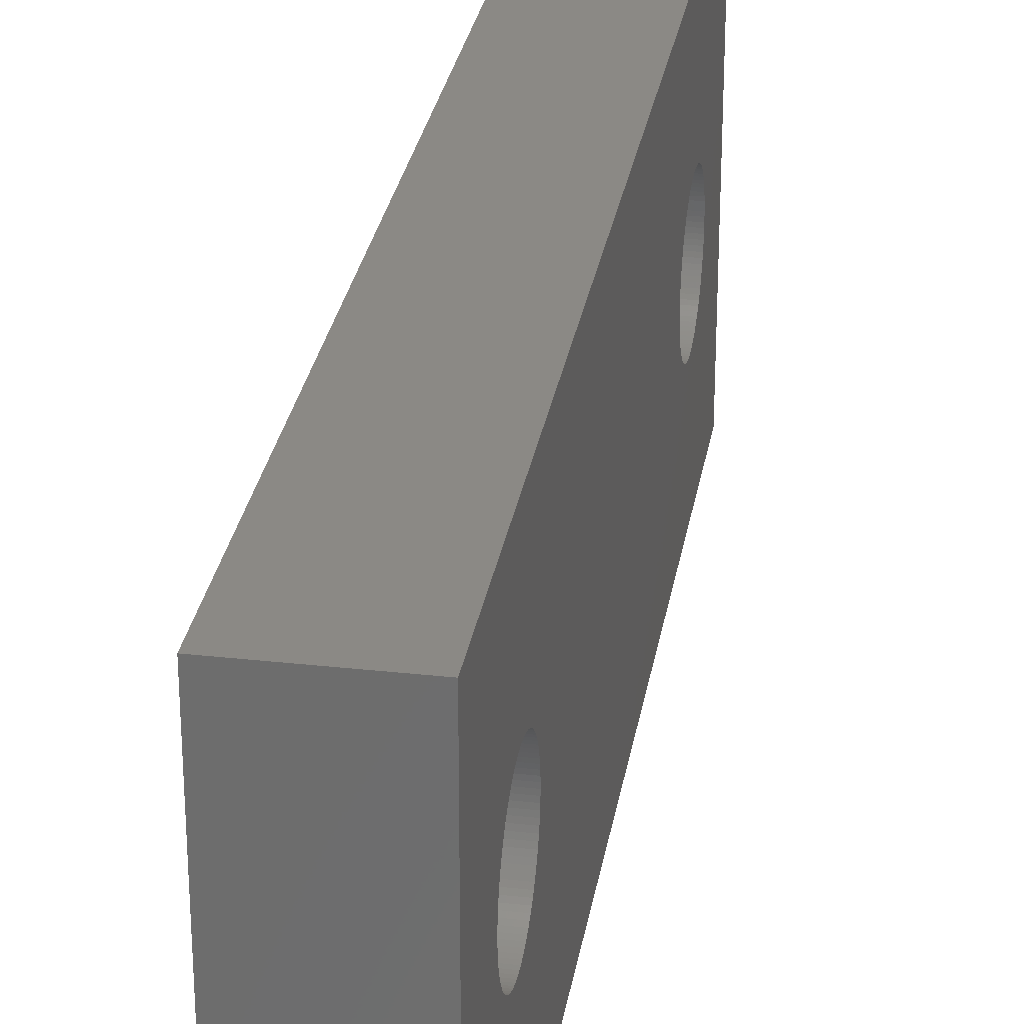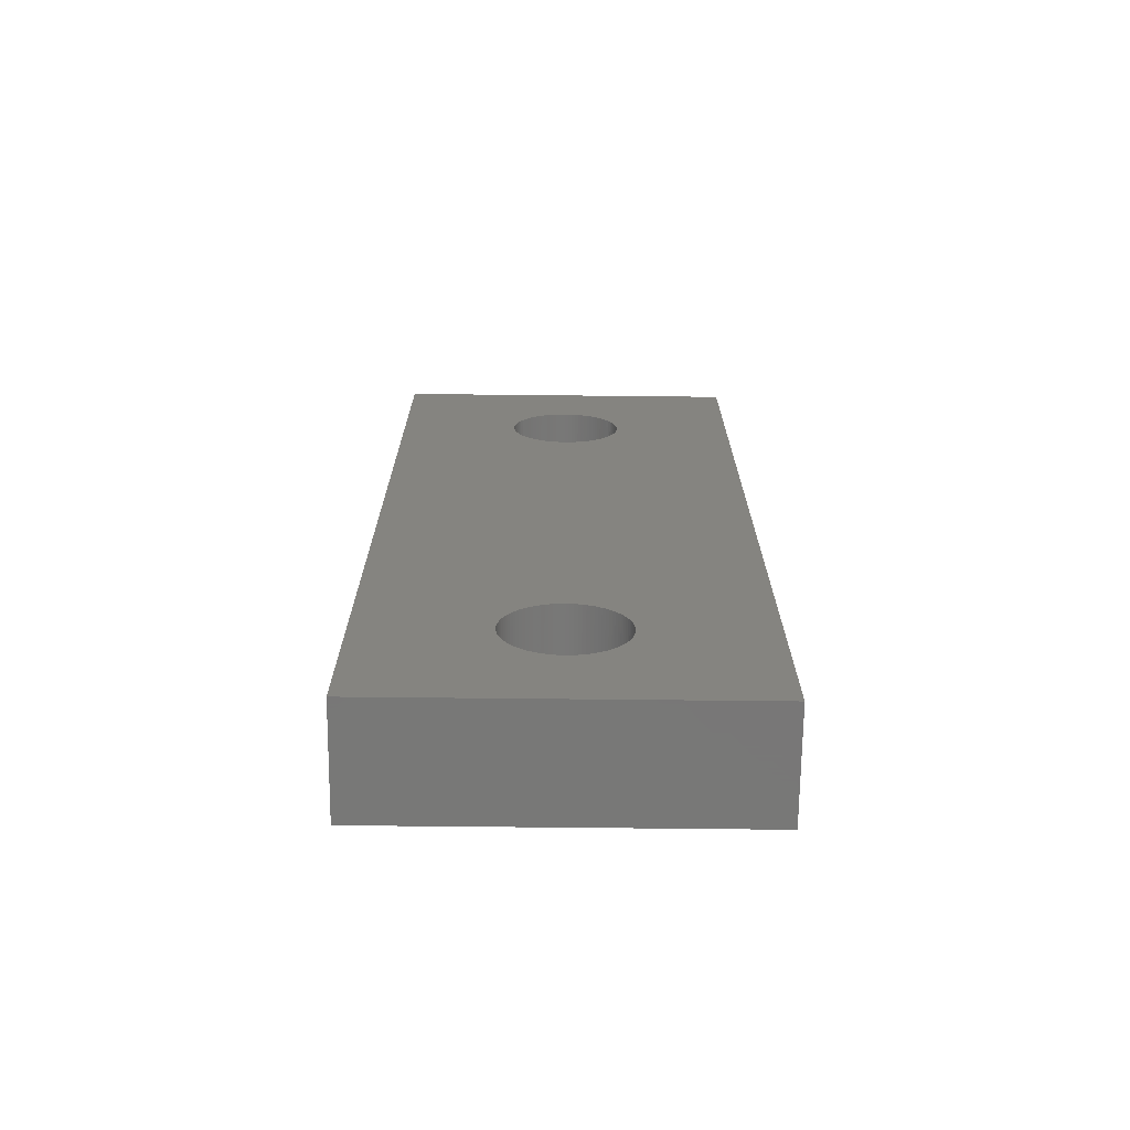
<metadata>
{"format":"stl","ext":"stl","renderer":"f3d","projection":"perspective","resolution":1024,"background":"white","views":[{"elev":29.0,"azim":-170.6,"up":"+Z"},{"elev":-70.3,"azim":89.4,"up":"+Y"}]}
</metadata>
<code>
# stl→obj: 408 verts, 820 faces
v 10 17.5 -5
v 10 15.1 0
v 10 17.5 5
v 10 15.1 -0.1005
v 10 15.09 -0.2005
v 10 15.07 -0.2998
v 10 15.05 -0.3979
v 10 15.02 -0.4944
v 10 14.99 -0.589
v 10 14.95 -0.6812
v 10 14.9 -0.7708
v 10 14.85 -0.8573
v 10 14.79 -0.9405
v 10 14.73 -1.02
v 10 14.67 -1.095
v 10 14.6 -1.166
v 10 14.52 -1.233
v 10 14.44 -1.294
v 10 14.36 -1.351
v 10 14.27 -1.402
v 10 14.18 -1.448
v 10 14.09 -1.488
v 10 13.99 -1.522
v 10 13.9 -1.55
v 10 13.8 -1.572
v 10 13.7 -1.587
v 10 13.6 -1.597
v 10 13.5 -1.6
v 10 13.4 -1.597
v 10 13.3 -1.587
v 10 13.2 -1.572
v 10 13.1 -1.55
v 10 13.01 -1.522
v 10 12.91 -1.488
v 10 12.82 -1.448
v 10 12.73 -1.402
v 10 -2.729 -1.402
v 10 12.64 -1.351
v 10 11.9 -0.1005
v 10 -1.9 0
v 10 11.9 0
v 10 -1.903 -0.1005
v 10 11.91 -0.2005
v 10 -1.913 -0.2005
v 10 11.93 -0.2998
v 10 -1.928 -0.2998
v 10 11.95 -0.3979
v 10 -1.95 -0.3979
v 10 11.98 -0.4944
v 10 -1.978 -0.4944
v 10 12.01 -0.589
v 10 -2.012 -0.589
v 10 12.05 -0.6812
v 10 -2.052 -0.6812
v 10 12.1 -0.7708
v 10 -2.098 -0.7708
v 10 12.15 -0.8573
v 10 -2.149 -0.8573
v 10 12.21 -0.9405
v 10 -2.206 -0.9405
v 10 12.27 -1.02
v 10 -2.267 -1.02
v 10 12.33 -1.095
v 10 -2.334 -1.095
v 10 12.4 -1.166
v 10 -2.405 -1.166
v 10 12.48 -1.233
v 10 -2.48 -1.233
v 10 12.56 -1.294
v 10 -2.643 -1.351
v 10 -2.56 -1.294
v 10 -2.819 -1.448
v 10 -7.5 -5
v 10 -2.911 -1.488
v 10 -3.006 -1.522
v 10 -3.102 -1.55
v 10 -3.2 -1.572
v 10 -3.299 -1.587
v 10 -3.4 -1.597
v 10 -3.5 -1.6
v 10 -3.6 -1.597
v 10 -3.701 -1.587
v 10 -5.097 -0.1005
v 10 -5.1 0
v 10 -5.087 -0.2005
v 10 -5.072 -0.2998
v 10 -5.05 -0.3979
v 10 -5.022 -0.4944
v 10 -4.988 -0.589
v 10 -4.948 -0.6812
v 10 -4.902 -0.7708
v 10 -4.851 -0.8573
v 10 -4.794 -0.9405
v 10 -4.733 -1.02
v 10 -4.666 -1.095
v 10 -4.595 -1.166
v 10 -4.52 -1.233
v 10 -4.44 -1.294
v 10 -4.357 -1.351
v 10 -4.271 -1.402
v 10 -4.181 -1.448
v 10 -4.089 -1.488
v 10 -3.994 -1.522
v 10 -3.898 -1.55
v 10 -3.8 -1.572
v 10 15.1 0.1005
v 10 15.09 0.2005
v 10 15.07 0.2998
v 10 15.05 0.3979
v 10 15.02 0.4944
v 10 14.99 0.589
v 10 14.95 0.6812
v 10 14.9 0.7708
v 10 14.85 0.8573
v 10 14.79 0.9405
v 10 14.73 1.02
v 10 14.67 1.095
v 10 14.6 1.166
v 10 14.52 1.233
v 10 14.44 1.294
v 10 14.36 1.351
v 10 14.27 1.402
v 10 14.18 1.448
v 10 14.09 1.488
v 10 13.99 1.522
v 10 13.9 1.55
v 10 13.8 1.572
v 10 13.7 1.587
v 10 13.6 1.597
v 10 13.5 1.6
v 10 13.4 1.597
v 10 13.3 1.587
v 10 13.2 1.572
v 10 13.1 1.55
v 10 13.01 1.522
v 10 12.91 1.488
v 10 12.82 1.448
v 10 12.73 1.402
v 10 -2.729 1.402
v 10 12.64 1.351
v 10 -2.643 1.351
v 10 12.56 1.294
v 10 11.9 0.1005
v 10 -1.903 0.1005
v 10 11.91 0.2005
v 10 -1.913 0.2005
v 10 11.93 0.2998
v 10 -1.928 0.2998
v 10 11.95 0.3979
v 10 -1.95 0.3979
v 10 11.98 0.4944
v 10 -1.978 0.4944
v 10 12.01 0.589
v 10 -2.012 0.589
v 10 12.05 0.6812
v 10 -2.052 0.6812
v 10 12.1 0.7708
v 10 -2.098 0.7708
v 10 12.15 0.8573
v 10 -2.149 0.8573
v 10 12.21 0.9405
v 10 -2.206 0.9405
v 10 12.27 1.02
v 10 -2.267 1.02
v 10 12.33 1.095
v 10 -2.334 1.095
v 10 12.4 1.166
v 10 -2.405 1.166
v 10 12.48 1.233
v 10 -2.48 1.233
v 10 -2.56 1.294
v 10 -2.819 1.448
v 10 -7.5 5
v 10 -2.911 1.488
v 10 -3.006 1.522
v 10 -3.102 1.55
v 10 -3.2 1.572
v 10 -3.299 1.587
v 10 -3.4 1.597
v 10 -3.5 1.6
v 10 -3.6 1.597
v 10 -3.701 1.587
v 10 -3.8 1.572
v 10 -5.097 0.1005
v 10 -5.087 0.2005
v 10 -5.072 0.2998
v 10 -5.05 0.3979
v 10 -5.022 0.4944
v 10 -4.988 0.589
v 10 -3.898 1.55
v 10 -3.994 1.522
v 10 -4.089 1.488
v 10 -4.181 1.448
v 10 -4.271 1.402
v 10 -4.357 1.351
v 10 -4.44 1.294
v 10 -4.52 1.233
v 10 -4.595 1.166
v 10 -4.666 1.095
v 10 -4.733 1.02
v 10 -4.794 0.9405
v 10 -4.851 0.8573
v 10 -4.902 0.7708
v 10 -4.948 0.6812
v 13 -7.5 5
v 13 17.5 5
v 13 15.1 0
v 13 17.5 -5
v 13 15.1 0.1005
v 13 15.09 0.2005
v 13 15.07 0.2998
v 13 15.05 0.3979
v 13 15.02 0.4944
v 13 14.99 0.589
v 13 14.95 0.6812
v 13 14.9 0.7708
v 13 14.85 0.8573
v 13 14.79 0.9405
v 13 14.73 1.02
v 13 14.67 1.095
v 13 14.6 1.166
v 13 14.52 1.233
v 13 14.44 1.294
v 13 14.36 1.351
v 13 14.27 1.402
v 13 14.18 1.448
v 13 14.09 1.488
v 13 13.99 1.522
v 13 13.9 1.55
v 13 13.8 1.572
v 13 13.7 1.587
v 13 13.6 1.597
v 13 13.5 1.6
v 13 13.4 1.597
v 13 13.3 1.587
v 13 13.2 1.572
v 13 13.1 1.55
v 13 13.01 1.522
v 13 12.91 1.488
v 13 12.82 1.448
v 13 12.73 1.402
v 13 -2.729 1.402
v 13 12.64 1.351
v 13 11.9 0.1005
v 13 -1.9 0
v 13 11.9 0
v 13 -1.903 0.1005
v 13 11.91 0.2005
v 13 -1.913 0.2005
v 13 11.93 0.2998
v 13 -1.928 0.2998
v 13 11.95 0.3979
v 13 -1.95 0.3979
v 13 11.98 0.4944
v 13 -1.978 0.4944
v 13 12.01 0.589
v 13 -2.012 0.589
v 13 12.05 0.6812
v 13 -2.052 0.6812
v 13 12.1 0.7708
v 13 -2.098 0.7708
v 13 12.15 0.8573
v 13 -2.149 0.8573
v 13 12.21 0.9405
v 13 -2.206 0.9405
v 13 12.27 1.02
v 13 -2.267 1.02
v 13 12.33 1.095
v 13 -2.334 1.095
v 13 12.4 1.166
v 13 -2.405 1.166
v 13 12.48 1.233
v 13 -2.48 1.233
v 13 12.56 1.294
v 13 -2.643 1.351
v 13 -2.56 1.294
v 13 -2.819 1.448
v 13 -2.911 1.488
v 13 -3.006 1.522
v 13 -3.102 1.55
v 13 -3.2 1.572
v 13 -3.299 1.587
v 13 -3.4 1.597
v 13 -3.5 1.6
v 13 -3.6 1.597
v 13 -3.701 1.587
v 13 -5.097 0.1005
v 13 -5.1 0
v 13 -5.087 0.2005
v 13 -5.072 0.2998
v 13 -5.05 0.3979
v 13 -5.022 0.4944
v 13 -4.988 0.589
v 13 -4.948 0.6812
v 13 -4.902 0.7708
v 13 -4.851 0.8573
v 13 -4.794 0.9405
v 13 -4.733 1.02
v 13 -4.666 1.095
v 13 -4.595 1.166
v 13 -4.52 1.233
v 13 -4.44 1.294
v 13 -4.357 1.351
v 13 -4.271 1.402
v 13 -4.181 1.448
v 13 -4.089 1.488
v 13 -3.994 1.522
v 13 -3.898 1.55
v 13 -3.8 1.572
v 13 15.1 -0.1005
v 13 15.09 -0.2005
v 13 15.07 -0.2998
v 13 15.05 -0.3979
v 13 15.02 -0.4944
v 13 14.99 -0.589
v 13 14.95 -0.6812
v 13 14.9 -0.7708
v 13 14.85 -0.8573
v 13 14.79 -0.9405
v 13 14.73 -1.02
v 13 14.67 -1.095
v 13 14.6 -1.166
v 13 14.52 -1.233
v 13 14.44 -1.294
v 13 14.36 -1.351
v 13 14.27 -1.402
v 13 14.18 -1.448
v 13 14.09 -1.488
v 13 13.99 -1.522
v 13 13.9 -1.55
v 13 13.8 -1.572
v 13 13.7 -1.587
v 13 13.6 -1.597
v 13 13.5 -1.6
v 13 13.4 -1.597
v 13 13.3 -1.587
v 13 13.2 -1.572
v 13 13.1 -1.55
v 13 13.01 -1.522
v 13 12.91 -1.488
v 13 12.82 -1.448
v 13 12.73 -1.402
v 13 -2.729 -1.402
v 13 12.64 -1.351
v 13 -2.643 -1.351
v 13 12.56 -1.294
v 13 11.9 -0.1005
v 13 -1.903 -0.1005
v 13 11.91 -0.2005
v 13 -1.913 -0.2005
v 13 11.93 -0.2998
v 13 -1.928 -0.2998
v 13 11.95 -0.3979
v 13 -1.95 -0.3979
v 13 11.98 -0.4944
v 13 -1.978 -0.4944
v 13 12.01 -0.589
v 13 -2.012 -0.589
v 13 12.05 -0.6812
v 13 -2.052 -0.6812
v 13 12.1 -0.7708
v 13 -2.098 -0.7708
v 13 12.15 -0.8573
v 13 -2.149 -0.8573
v 13 12.21 -0.9405
v 13 -2.206 -0.9405
v 13 12.27 -1.02
v 13 -2.267 -1.02
v 13 12.33 -1.095
v 13 -2.334 -1.095
v 13 12.4 -1.166
v 13 -2.405 -1.166
v 13 12.48 -1.233
v 13 -2.48 -1.233
v 13 -2.56 -1.294
v 13 -2.819 -1.448
v 13 -7.5 -5
v 13 -2.911 -1.488
v 13 -3.006 -1.522
v 13 -3.102 -1.55
v 13 -3.2 -1.572
v 13 -3.299 -1.587
v 13 -3.4 -1.597
v 13 -3.5 -1.6
v 13 -3.6 -1.597
v 13 -3.701 -1.587
v 13 -3.8 -1.572
v 13 -5.097 -0.1005
v 13 -5.087 -0.2005
v 13 -5.072 -0.2998
v 13 -5.05 -0.3979
v 13 -5.022 -0.4944
v 13 -4.988 -0.589
v 13 -3.898 -1.55
v 13 -3.994 -1.522
v 13 -4.089 -1.488
v 13 -4.181 -1.448
v 13 -4.271 -1.402
v 13 -4.357 -1.351
v 13 -4.44 -1.294
v 13 -4.52 -1.233
v 13 -4.595 -1.166
v 13 -4.666 -1.095
v 13 -4.733 -1.02
v 13 -4.794 -0.9405
v 13 -4.851 -0.8573
v 13 -4.902 -0.7708
v 13 -4.948 -0.6812
f 1 2 3
f 1 4 2
f 1 5 4
f 1 6 5
f 1 7 6
f 1 8 7
f 1 9 8
f 1 10 9
f 1 11 10
f 1 12 11
f 1 13 12
f 1 14 13
f 1 15 14
f 1 16 15
f 1 17 16
f 1 18 17
f 1 19 18
f 1 20 19
f 1 21 20
f 1 22 21
f 1 23 22
f 1 24 23
f 1 25 24
f 1 26 25
f 1 27 26
f 1 28 27
f 1 29 28
f 1 30 29
f 1 31 30
f 1 32 31
f 1 33 32
f 1 34 33
f 1 35 34
f 1 36 35
f 37 36 1
f 36 37 38
f 39 40 41
f 42 39 43
f 44 43 45
f 46 45 47
f 48 47 49
f 50 49 51
f 52 51 53
f 54 53 55
f 56 55 57
f 58 57 59
f 60 59 61
f 62 61 63
f 64 63 65
f 66 65 67
f 68 67 69
f 70 38 37
f 39 42 40
f 43 44 42
f 45 46 44
f 47 48 46
f 49 50 48
f 51 52 50
f 53 54 52
f 55 56 54
f 57 58 56
f 59 60 58
f 61 62 60
f 63 64 62
f 65 66 64
f 67 68 66
f 69 71 68
f 69 70 71
f 38 70 69
f 1 72 37
f 73 72 1
f 72 73 74
f 74 73 75
f 75 73 76
f 76 73 77
f 77 73 78
f 78 73 79
f 79 73 80
f 80 73 81
f 81 73 82
f 83 73 84
f 85 73 83
f 86 73 85
f 87 73 86
f 88 73 87
f 89 73 88
f 90 73 89
f 91 73 90
f 92 73 91
f 93 73 92
f 94 73 93
f 95 73 94
f 96 73 95
f 97 73 96
f 98 73 97
f 99 73 98
f 100 73 99
f 101 73 100
f 102 73 101
f 103 73 102
f 104 73 103
f 105 73 104
f 82 73 105
f 106 3 2
f 107 3 106
f 108 3 107
f 109 3 108
f 110 3 109
f 111 3 110
f 112 3 111
f 113 3 112
f 114 3 113
f 115 3 114
f 116 3 115
f 117 3 116
f 118 3 117
f 119 3 118
f 120 3 119
f 121 3 120
f 122 3 121
f 123 3 122
f 124 3 123
f 125 3 124
f 126 3 125
f 127 3 126
f 128 3 127
f 129 3 128
f 130 3 129
f 131 3 130
f 132 3 131
f 133 3 132
f 134 3 133
f 135 3 134
f 136 3 135
f 137 3 136
f 138 3 137
f 139 138 140
f 141 140 142
f 40 143 41
f 144 143 40
f 143 144 145
f 146 145 144
f 145 146 147
f 148 147 146
f 147 148 149
f 150 149 148
f 149 150 151
f 152 151 150
f 151 152 153
f 154 153 152
f 153 154 155
f 156 155 154
f 155 156 157
f 158 157 156
f 157 158 159
f 160 159 158
f 159 160 161
f 162 161 160
f 161 162 163
f 164 163 162
f 163 164 165
f 166 165 164
f 165 166 167
f 168 167 166
f 167 168 169
f 170 169 168
f 169 170 142
f 171 142 170
f 141 142 171
f 140 141 139
f 138 139 3
f 172 3 139
f 173 172 174
f 173 174 175
f 173 175 176
f 173 176 177
f 173 177 178
f 173 178 179
f 173 179 180
f 173 180 181
f 173 181 182
f 173 182 183
f 173 84 73
f 84 173 184
f 184 173 185
f 185 173 186
f 186 173 187
f 187 173 188
f 188 173 189
f 172 173 3
f 190 173 183
f 191 173 190
f 192 173 191
f 193 173 192
f 194 173 193
f 195 173 194
f 196 173 195
f 197 173 196
f 198 173 197
f 199 173 198
f 200 173 199
f 201 173 200
f 202 173 201
f 203 173 202
f 204 173 203
f 189 173 204
f 3 205 206
f 205 3 173
f 206 207 208
f 206 209 207
f 206 210 209
f 206 211 210
f 206 212 211
f 206 213 212
f 206 214 213
f 206 215 214
f 206 216 215
f 206 217 216
f 206 218 217
f 206 219 218
f 206 220 219
f 206 221 220
f 206 222 221
f 206 223 222
f 206 224 223
f 206 225 224
f 206 226 225
f 206 227 226
f 206 228 227
f 206 229 228
f 206 230 229
f 206 231 230
f 206 232 231
f 206 233 232
f 206 234 233
f 206 235 234
f 206 236 235
f 206 237 236
f 206 238 237
f 206 239 238
f 206 240 239
f 206 241 240
f 242 241 206
f 241 242 243
f 244 245 246
f 247 244 248
f 249 248 250
f 251 250 252
f 253 252 254
f 255 254 256
f 257 256 258
f 259 258 260
f 261 260 262
f 263 262 264
f 265 264 266
f 267 266 268
f 269 268 270
f 271 270 272
f 273 272 274
f 275 243 242
f 244 247 245
f 248 249 247
f 250 251 249
f 252 253 251
f 254 255 253
f 256 257 255
f 258 259 257
f 260 261 259
f 262 263 261
f 264 265 263
f 266 267 265
f 268 269 267
f 270 271 269
f 272 273 271
f 274 276 273
f 274 275 276
f 243 275 274
f 206 277 242
f 205 277 206
f 277 205 278
f 278 205 279
f 279 205 280
f 280 205 281
f 281 205 282
f 282 205 283
f 283 205 284
f 284 205 285
f 285 205 286
f 287 205 288
f 289 205 287
f 290 205 289
f 291 205 290
f 292 205 291
f 293 205 292
f 294 205 293
f 295 205 294
f 296 205 295
f 297 205 296
f 298 205 297
f 299 205 298
f 300 205 299
f 301 205 300
f 302 205 301
f 303 205 302
f 304 205 303
f 305 205 304
f 306 205 305
f 307 205 306
f 308 205 307
f 309 205 308
f 286 205 309
f 310 208 207
f 311 208 310
f 312 208 311
f 313 208 312
f 314 208 313
f 315 208 314
f 316 208 315
f 317 208 316
f 318 208 317
f 319 208 318
f 320 208 319
f 321 208 320
f 322 208 321
f 323 208 322
f 324 208 323
f 325 208 324
f 326 208 325
f 327 208 326
f 328 208 327
f 329 208 328
f 330 208 329
f 331 208 330
f 332 208 331
f 333 208 332
f 334 208 333
f 335 208 334
f 336 208 335
f 337 208 336
f 338 208 337
f 339 208 338
f 340 208 339
f 341 208 340
f 342 208 341
f 343 342 344
f 345 344 346
f 245 347 246
f 348 347 245
f 347 348 349
f 350 349 348
f 349 350 351
f 352 351 350
f 351 352 353
f 354 353 352
f 353 354 355
f 356 355 354
f 355 356 357
f 358 357 356
f 357 358 359
f 360 359 358
f 359 360 361
f 362 361 360
f 361 362 363
f 364 363 362
f 363 364 365
f 366 365 364
f 365 366 367
f 368 367 366
f 367 368 369
f 370 369 368
f 369 370 371
f 372 371 370
f 371 372 373
f 374 373 372
f 373 374 346
f 375 346 374
f 345 346 375
f 344 345 343
f 342 343 208
f 376 208 343
f 377 376 378
f 377 378 379
f 377 379 380
f 377 380 381
f 377 381 382
f 377 382 383
f 377 383 384
f 377 384 385
f 377 385 386
f 377 386 387
f 377 288 205
f 288 377 388
f 388 377 389
f 389 377 390
f 390 377 391
f 391 377 392
f 392 377 393
f 376 377 208
f 394 377 387
f 395 377 394
f 396 377 395
f 397 377 396
f 398 377 397
f 399 377 398
f 400 377 399
f 401 377 400
f 402 377 401
f 403 377 402
f 404 377 403
f 405 377 404
f 406 377 405
f 407 377 406
f 408 377 407
f 393 377 408
f 208 3 206
f 3 208 1
f 73 208 377
f 208 73 1
f 73 205 173
f 205 73 377
f 40 247 144
f 247 40 245
f 288 184 287
f 184 288 84
f 198 301 300
f 301 198 197
f 180 283 284
f 283 180 179
f 166 271 168
f 271 166 269
f 191 308 307
f 308 191 190
f 192 307 306
f 307 192 191
f 80 385 384
f 385 80 81
f 402 95 403
f 95 402 96
f 154 259 156
f 259 154 257
f 174 277 278
f 277 174 172
f 195 304 303
f 304 195 194
f 183 286 309
f 286 183 182
f 68 375 374
f 375 68 71
f 52 356 50
f 356 52 358
f 408 89 393
f 89 408 90
f 148 253 150
f 253 148 251
f 144 249 146
f 249 144 247
f 150 255 152
f 255 150 253
f 160 265 162
f 265 160 263
f 158 263 160
f 263 158 261
f 141 276 275
f 276 141 171
f 178 281 282
f 281 178 177
f 175 278 279
f 278 175 174
f 139 275 242
f 275 139 141
f 171 273 276
f 273 171 170
f 299 198 300
f 198 299 199
f 193 306 305
f 306 193 192
f 196 303 302
f 303 196 195
f 182 285 286
f 285 182 181
f 56 360 54
f 360 56 362
f 60 364 58
f 364 60 366
f 46 350 44
f 350 46 352
f 146 251 148
f 251 146 249
f 152 257 154
f 257 152 255
f 162 267 164
f 267 162 265
f 164 269 166
f 269 164 267
f 156 261 158
f 261 156 259
f 403 94 404
f 94 403 95
f 179 282 283
f 282 179 178
f 172 242 277
f 242 172 139
f 170 271 273
f 271 170 168
f 289 186 290
f 186 289 185
f 287 185 289
f 185 287 184
f 296 201 297
f 201 296 202
f 292 189 293
f 189 292 188
f 298 199 299
f 199 298 200
f 197 302 301
f 302 197 196
f 194 305 304
f 305 194 193
f 190 309 308
f 309 190 183
f 181 284 285
f 284 181 180
f 44 348 42
f 348 44 350
f 103 396 395
f 396 103 102
f 79 384 383
f 384 79 80
f 77 382 381
f 382 77 78
f 76 381 380
f 381 76 77
f 58 362 56
f 362 58 364
f 64 368 62
f 368 64 370
f 62 366 60
f 366 62 368
f 50 354 48
f 354 50 356
f 48 352 46
f 352 48 354
f 407 90 408
f 90 407 91
f 388 84 288
f 84 388 83
f 406 91 407
f 91 406 92
f 405 92 406
f 92 405 93
f 404 93 405
f 93 404 94
f 176 279 280
f 279 176 175
f 290 187 291
f 187 290 186
f 297 200 298
f 200 297 201
f 294 203 295
f 203 294 204
f 291 188 292
f 188 291 187
f 42 245 40
f 245 42 348
f 66 370 64
f 370 66 372
f 78 383 382
f 383 78 79
f 75 380 379
f 380 75 76
f 74 379 378
f 379 74 75
f 393 88 392
f 88 393 89
f 390 85 389
f 85 390 86
f 177 280 281
f 280 177 176
f 295 202 296
f 202 295 203
f 293 204 294
f 204 293 189
f 70 343 345
f 343 70 37
f 66 374 372
f 374 66 68
f 82 387 386
f 387 82 105
f 104 395 394
f 395 104 103
f 98 401 400
f 401 98 97
f 97 402 401
f 402 97 96
f 54 358 52
f 358 54 360
f 391 86 390
f 86 391 87
f 389 83 388
f 83 389 85
f 72 378 376
f 378 72 74
f 71 345 375
f 345 71 70
f 81 386 385
f 386 81 82
f 100 399 398
f 399 100 99
f 99 400 399
f 400 99 98
f 392 87 391
f 87 392 88
f 37 376 343
f 376 37 72
f 105 394 387
f 394 105 104
f 101 398 397
f 398 101 100
f 102 397 396
f 397 102 101
f 2 209 106
f 209 2 207
f 246 143 244
f 143 246 41
f 130 232 233
f 232 130 129
f 28 335 334
f 335 28 29
f 117 221 118
f 221 117 220
f 167 272 270
f 272 167 169
f 136 238 239
f 238 136 135
f 111 215 112
f 215 111 214
f 124 226 227
f 226 124 123
f 121 223 224
f 223 121 120
f 256 155 258
f 155 256 153
f 133 235 236
f 235 133 132
f 108 212 109
f 212 108 211
f 106 210 107
f 210 106 209
f 109 213 110
f 213 109 212
f 114 218 115
f 218 114 217
f 113 217 114
f 217 113 216
f 127 229 230
f 229 127 126
f 125 227 228
f 227 125 124
f 128 230 231
f 230 128 127
f 122 224 225
f 224 122 121
f 120 222 223
f 222 120 119
f 250 149 252
f 149 250 147
f 264 163 266
f 163 264 161
f 268 167 270
f 167 268 165
f 254 153 256
f 153 254 151
f 248 147 250
f 147 248 145
f 140 241 243
f 241 140 138
f 142 243 274
f 243 142 140
f 132 234 235
f 234 132 131
f 18 325 324
f 325 18 19
f 5 310 4
f 310 5 311
f 32 339 338
f 339 32 33
f 371 63 369
f 63 371 65
f 33 340 339
f 340 33 34
f 30 337 336
f 337 30 31
f 365 57 363
f 57 365 59
f 369 61 367
f 61 369 63
f 107 211 108
f 211 107 210
f 110 214 111
f 214 110 213
f 115 219 116
f 219 115 218
f 116 220 117
f 220 116 219
f 112 216 113
f 216 112 215
f 126 228 229
f 228 126 125
f 129 231 232
f 231 129 128
f 123 225 226
f 225 123 122
f 119 221 222
f 221 119 118
f 266 165 268
f 165 266 163
f 260 159 262
f 159 260 157
f 258 157 260
f 157 258 155
f 262 161 264
f 161 262 159
f 252 151 254
f 151 252 149
f 244 145 248
f 145 244 143
f 138 240 241
f 240 138 137
f 137 239 240
f 239 137 136
f 169 274 272
f 274 169 142
f 134 236 237
f 236 134 133
f 135 237 238
f 237 135 134
f 131 233 234
f 233 131 130
f 4 207 2
f 207 4 310
f 27 334 333
f 334 27 28
f 25 332 331
f 332 25 26
f 22 329 328
f 329 22 23
f 24 331 330
f 331 24 25
f 17 324 323
f 324 17 18
f 16 321 15
f 321 16 322
f 19 326 325
f 326 19 20
f 21 328 327
f 328 21 22
f 15 320 14
f 320 15 321
f 13 318 12
f 318 13 319
f 10 315 9
f 315 10 316
f 12 317 11
f 317 12 318
f 8 313 7
f 313 8 314
f 6 311 5
f 311 6 312
f 67 371 373
f 371 67 65
f 35 342 341
f 342 35 36
f 36 344 342
f 344 36 38
f 38 346 344
f 346 38 69
f 29 336 335
f 336 29 30
f 363 55 361
f 55 363 57
f 359 51 357
f 51 359 53
f 361 53 359
f 53 361 55
f 367 59 365
f 59 367 61
f 357 49 355
f 49 357 51
f 353 45 351
f 45 353 47
f 355 47 353
f 47 355 49
f 351 43 349
f 43 351 45
f 347 41 246
f 41 347 39
f 26 333 332
f 333 26 27
f 23 330 329
f 330 23 24
f 16 323 322
f 323 16 17
f 20 327 326
f 327 20 21
f 14 319 13
f 319 14 320
f 9 314 8
f 314 9 315
f 11 316 10
f 316 11 317
f 7 312 6
f 312 7 313
f 69 373 346
f 373 69 67
f 34 341 340
f 341 34 35
f 31 338 337
f 338 31 32
f 349 39 347
f 39 349 43

</code>
